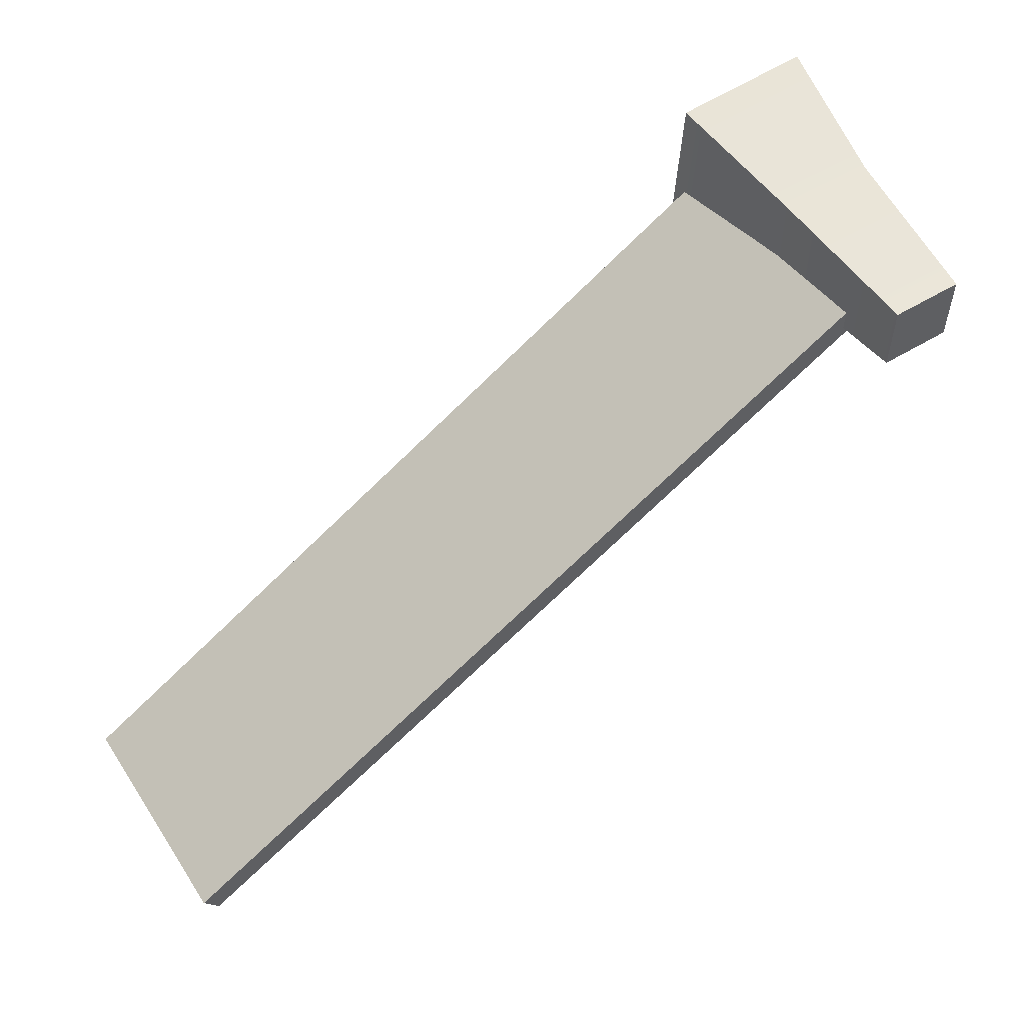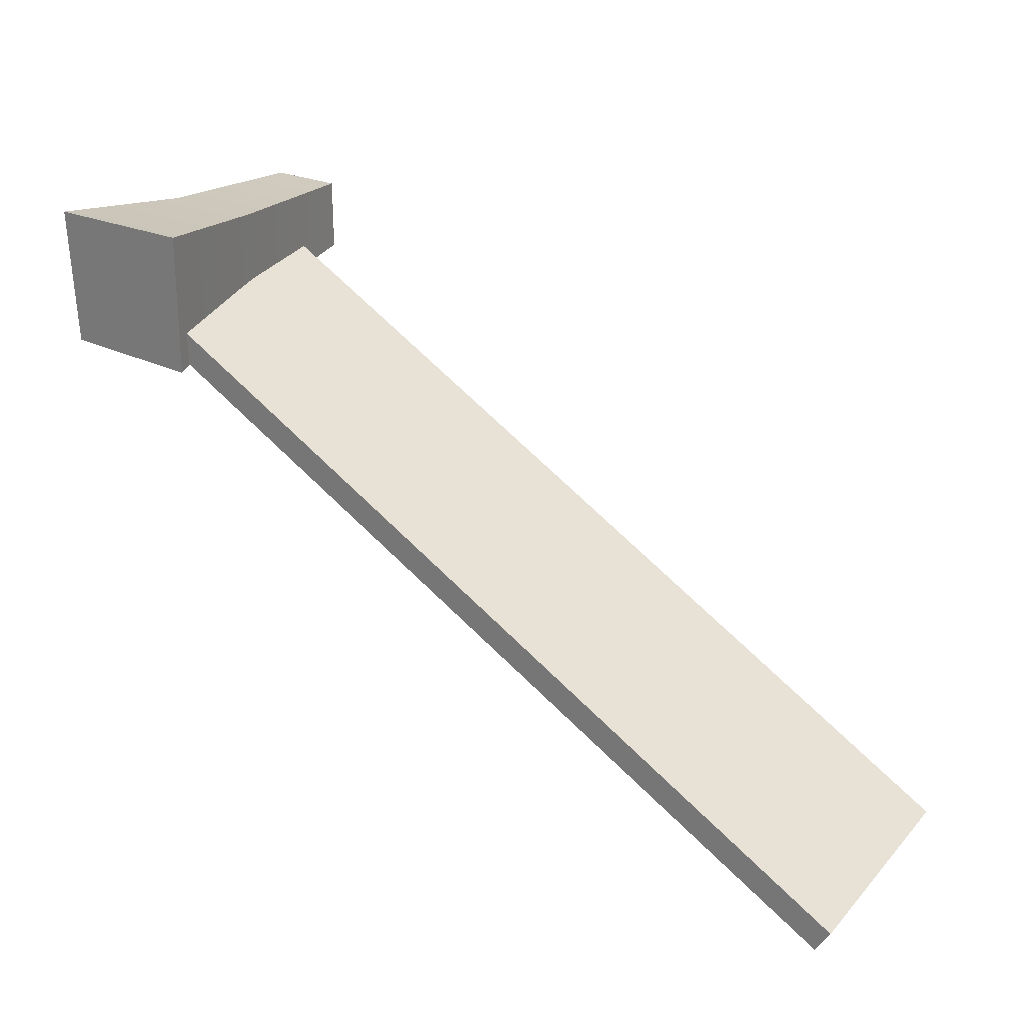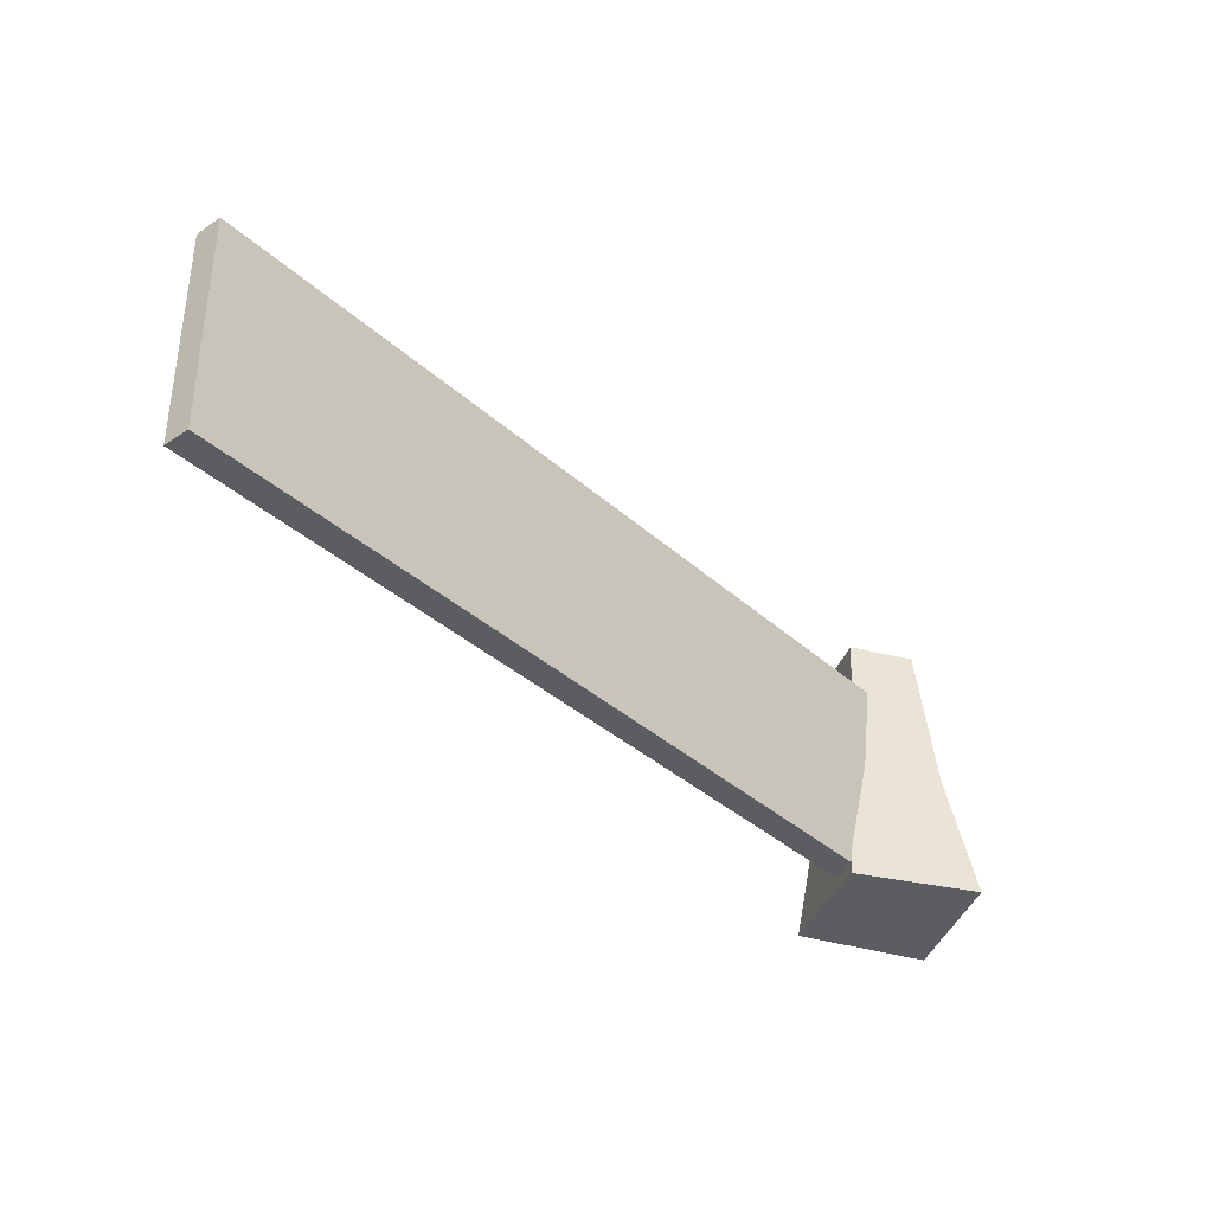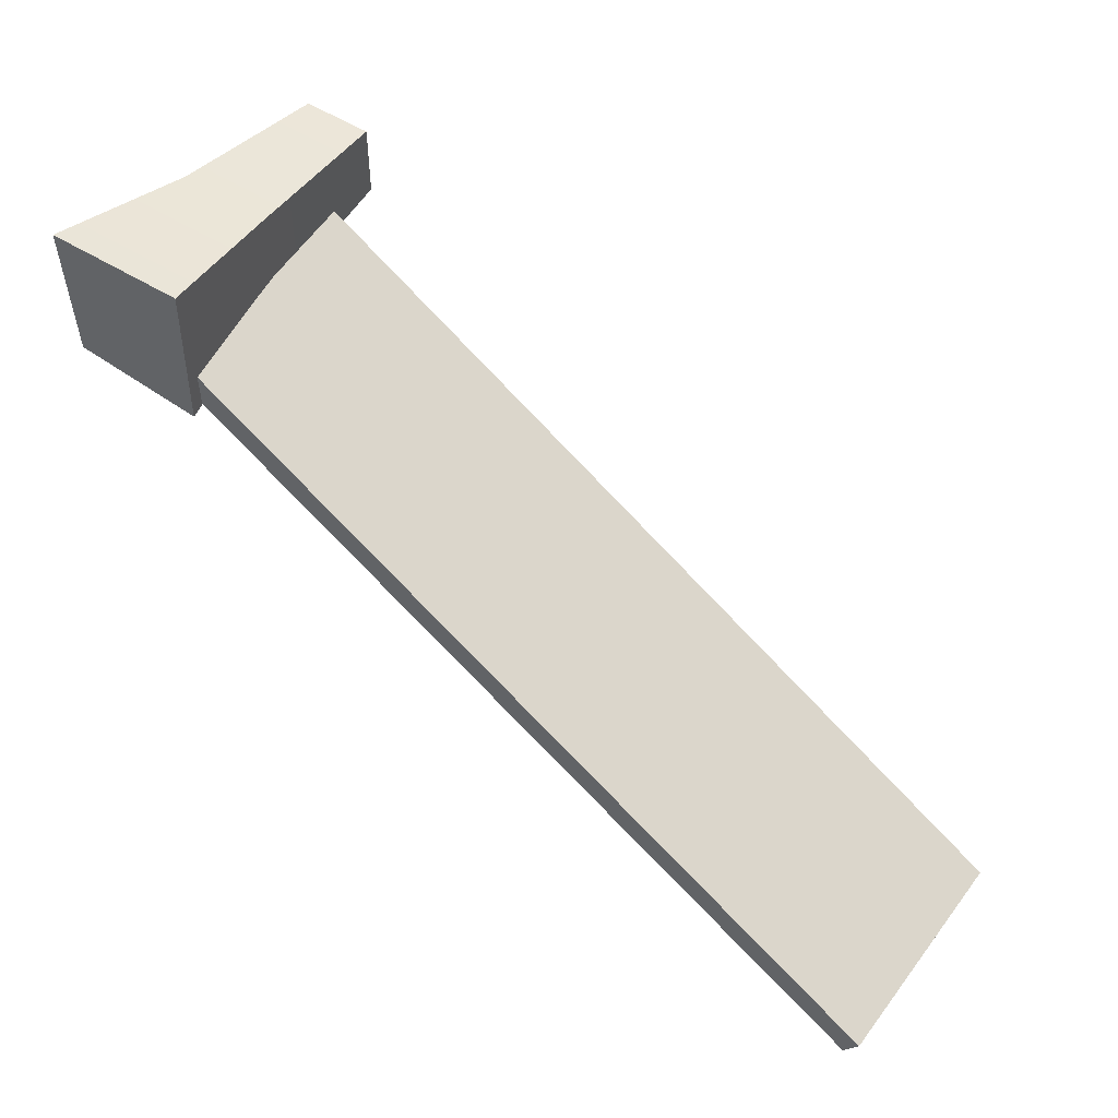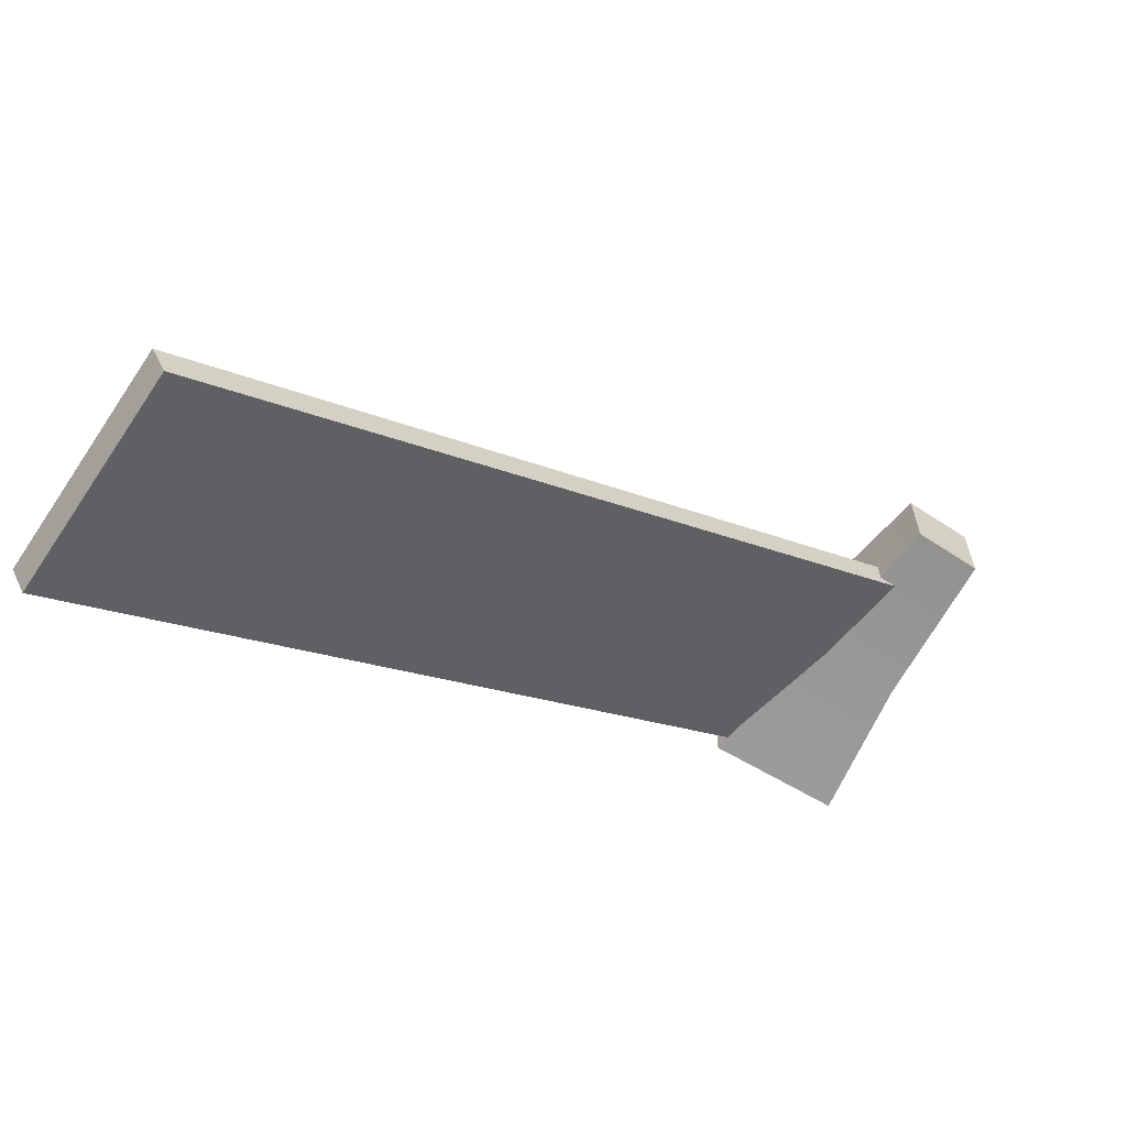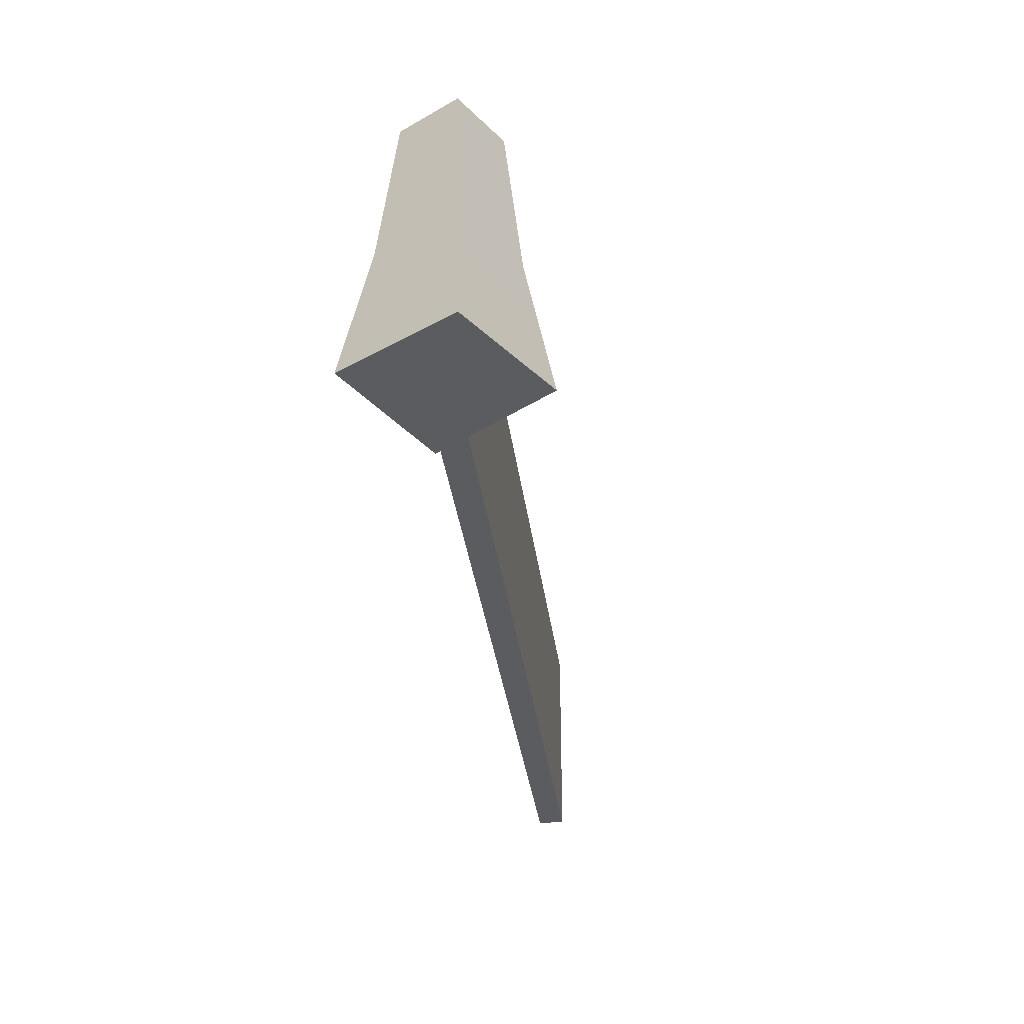
<metadata>
{"format":"obj","ext":"obj","renderer":"f3d","projection":"perspective","resolution":1024,"background":"white","views":[{"elev":55.0,"azim":147.3,"up":"+Z"},{"elev":27.3,"azim":32.6,"up":"+Z"},{"elev":-37.1,"azim":161.7,"up":"+Y"},{"elev":50.2,"azim":35.7,"up":"+Z"},{"elev":-62.3,"azim":146.1,"up":"+Z"},{"elev":-34.0,"azim":-52.2,"up":"+Y"}]}
</metadata>
<code>
g Wall_001
v -0.6747 1.036 0.6747
v -0.9894 -0.9789 0.9894
v -0.9645 -0.929 -0.9645
v -0.6763 1.03 -0.6763
v -0.4952 3.239 0.4952
v -0.4952 3.239 -0.4952
v -0.9894 -0.9789 0.9894
v 0.9646 -0.9291 0.9646
v 0.9999 -0.9998 -0.9999
v -0.9645 -0.929 -0.9645
v 0.9646 -0.9291 0.9646
v 0.6771 1.028 -0.6771
v 0.9999 -0.9998 -0.9999
v 0.6743 1.037 0.6743
v 0.4952 3.239 -0.4952
v 0.4952 3.239 0.4952
v -0.9894 -0.9789 0.9894
v 0.6743 1.037 0.6743
v 0.9646 -0.9291 0.9646
v -0.6747 1.036 0.6747
v 0.4952 3.239 0.4952
v -0.4952 3.239 0.4952
v 0.9999 -0.9998 -0.9999
v -0.6763 1.03 -0.6763
v -0.9645 -0.929 -0.9645
v 0.6771 1.028 -0.6771
v -0.4952 3.239 -0.4952
v 0.4952 3.239 -0.4952
v 0.4952 3.239 0.4952
v -0.4952 3.239 0.4952
v -0.4952 3.239 -0.4952
v 0.4952 3.239 -0.4952
v 0.2483 -0.8 -0.06071
v 0.04448 -0.8 -0.4049
v 0.04448 2.4 -0.4049
v 0.2483 2.4 -0.06071
v 0.04448 -0.8 -0.4049
v 11.06 -0.8 -6.926
v 11.06 2.4 -6.926
v 0.04448 2.4 -0.4049
v 11.06 -0.8 -6.926
v 11.26 -0.8 -6.582
v 11.26 2.4 -6.582
v 11.06 2.4 -6.926
v 11.26 -0.8 -6.582
v 0.2483 -0.8 -0.06071
v 0.2483 2.4 -0.06071
v 11.26 2.4 -6.582
v 0.04448 -0.8 -0.4049
v 0.2483 -0.8 -0.06071
v 11.26 -0.8 -6.582
v 11.06 -0.8 -6.926
v 11.06 2.4 -6.926
v 11.26 2.4 -6.582
v 0.2483 2.4 -0.06071
v 0.04448 2.4 -0.4049
g Wall_001_0
f 3 2 1
f 4 3 1
f 1 5 4
f 5 6 4
f 9 8 7
f 10 9 7
f 13 12 11
f 12 14 11
f 12 15 14
f 15 16 14
f 19 18 17
f 18 20 17
f 18 21 20
f 21 22 20
f 25 24 23
f 24 26 23
f 24 27 26
f 27 28 26
f 31 30 29
f 32 31 29
f 35 34 33
f 36 35 33
f 39 38 37
f 40 39 37
f 43 42 41
f 44 43 41
f 47 46 45
f 48 47 45
f 51 50 49
f 52 51 49
f 55 54 53
f 56 55 53

</code>
